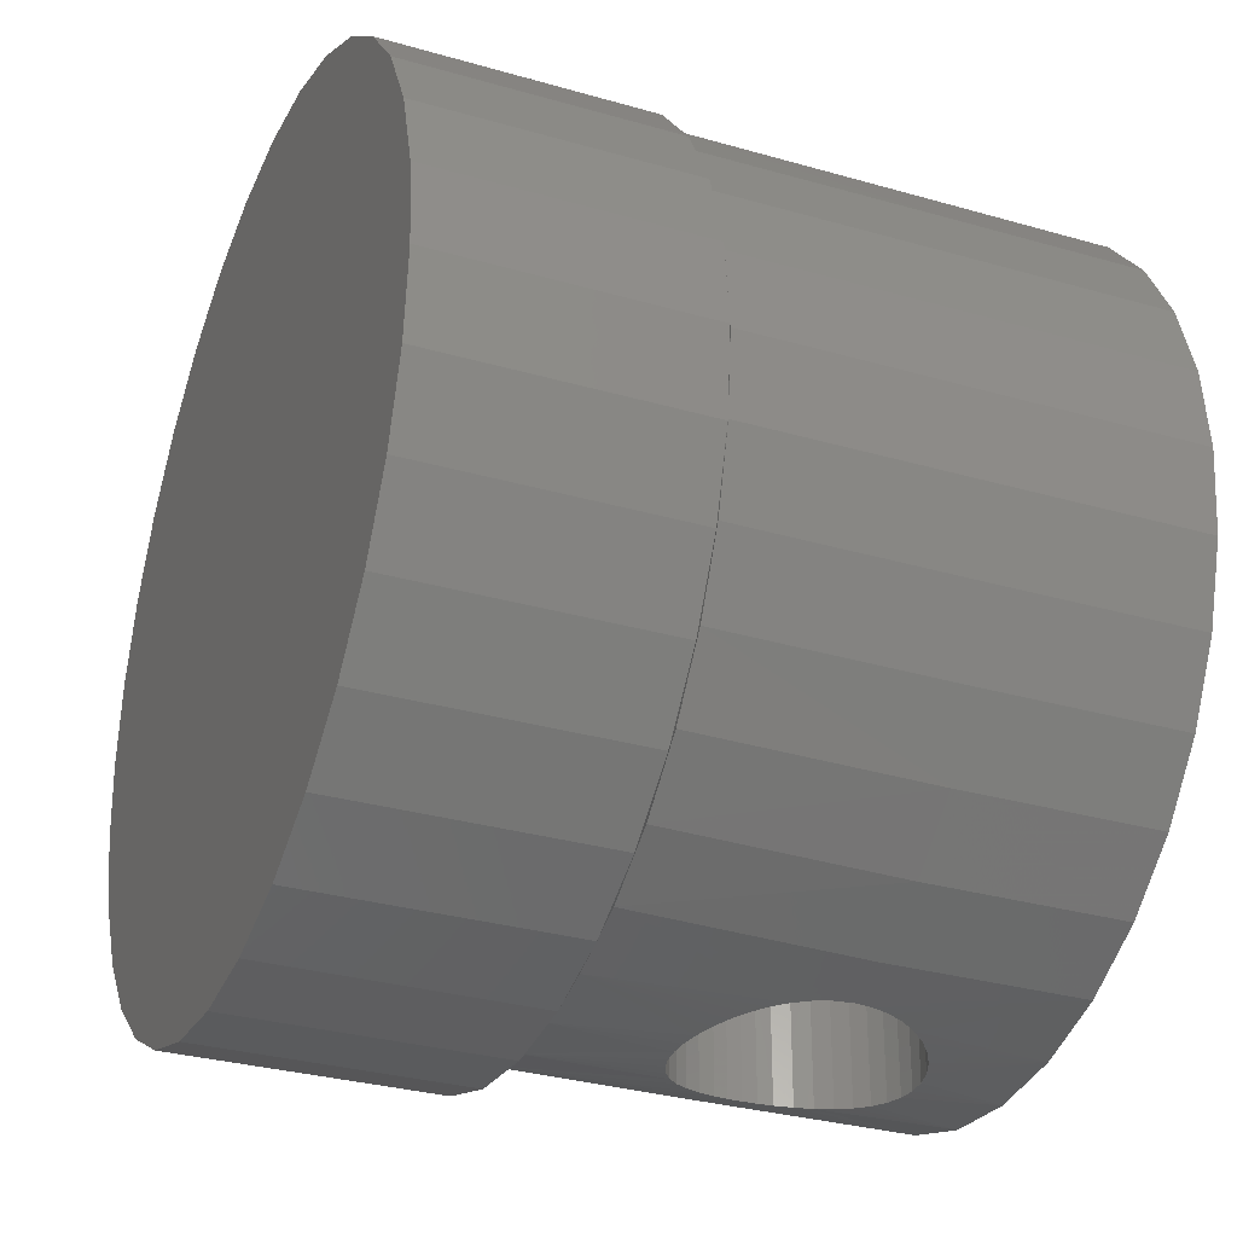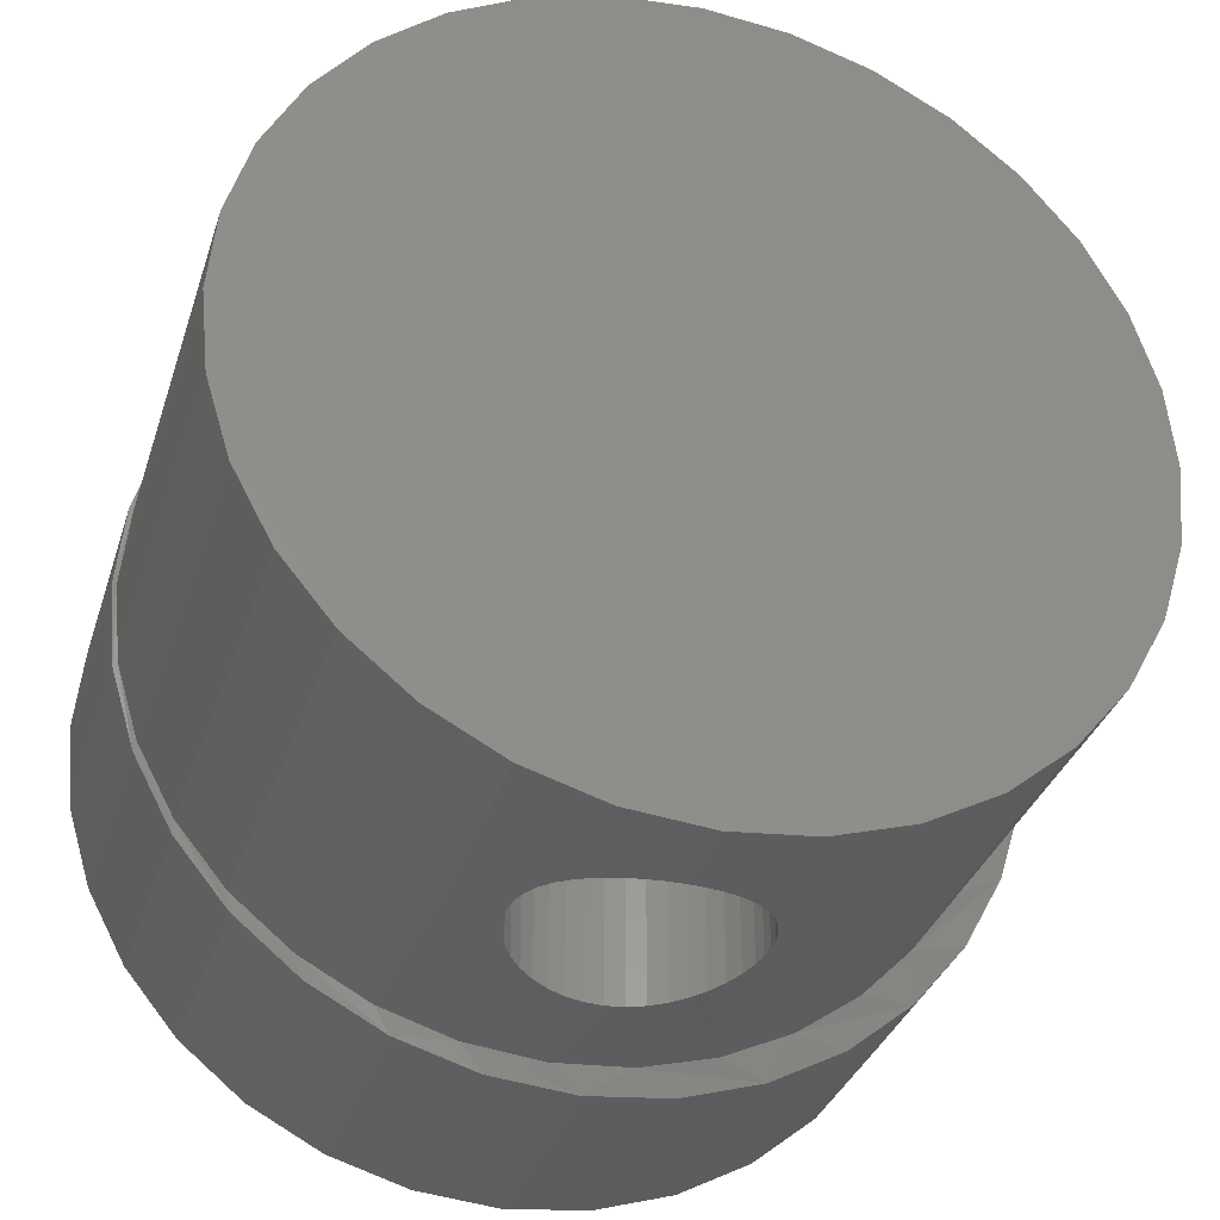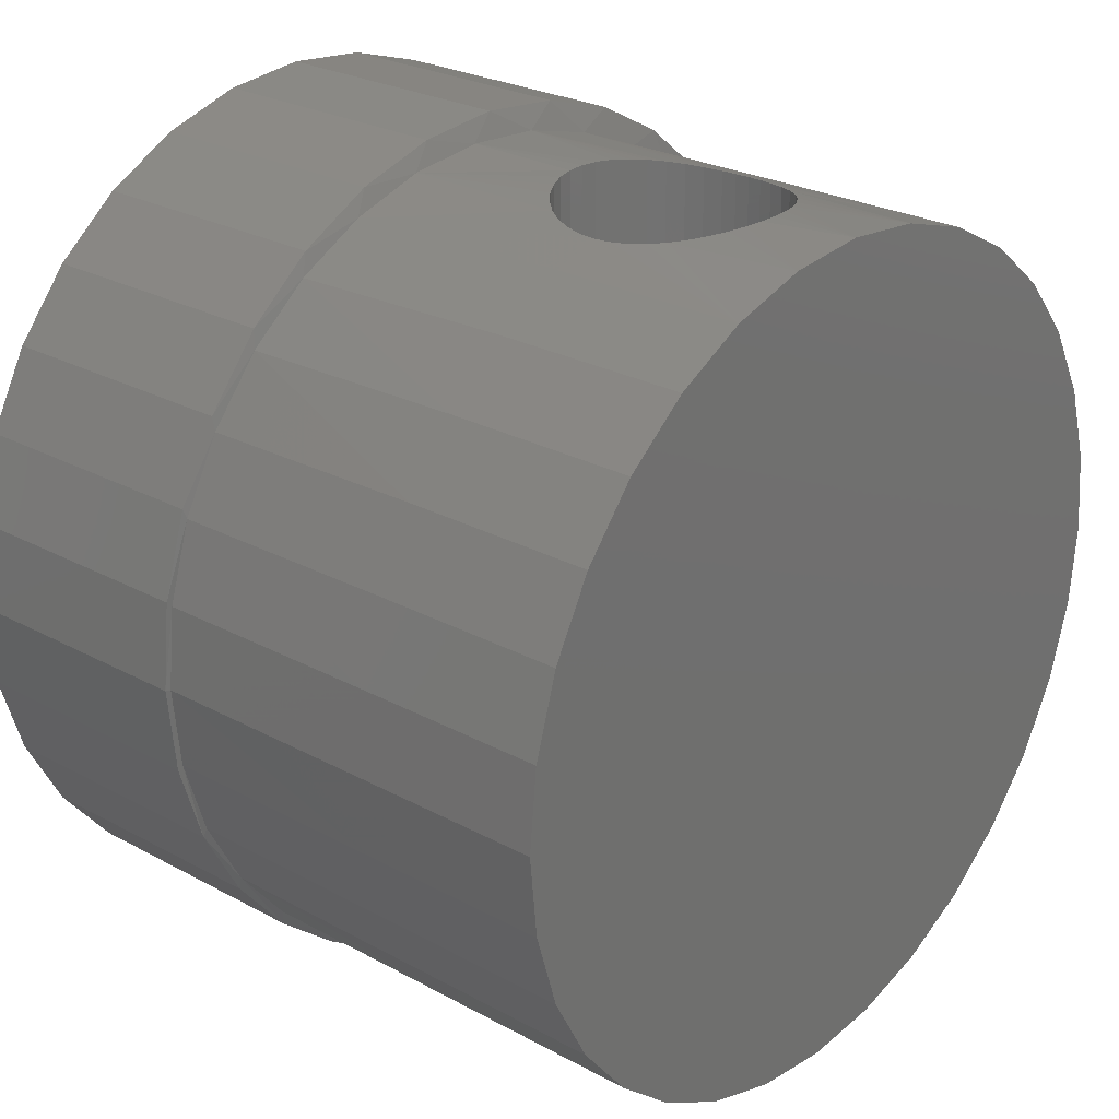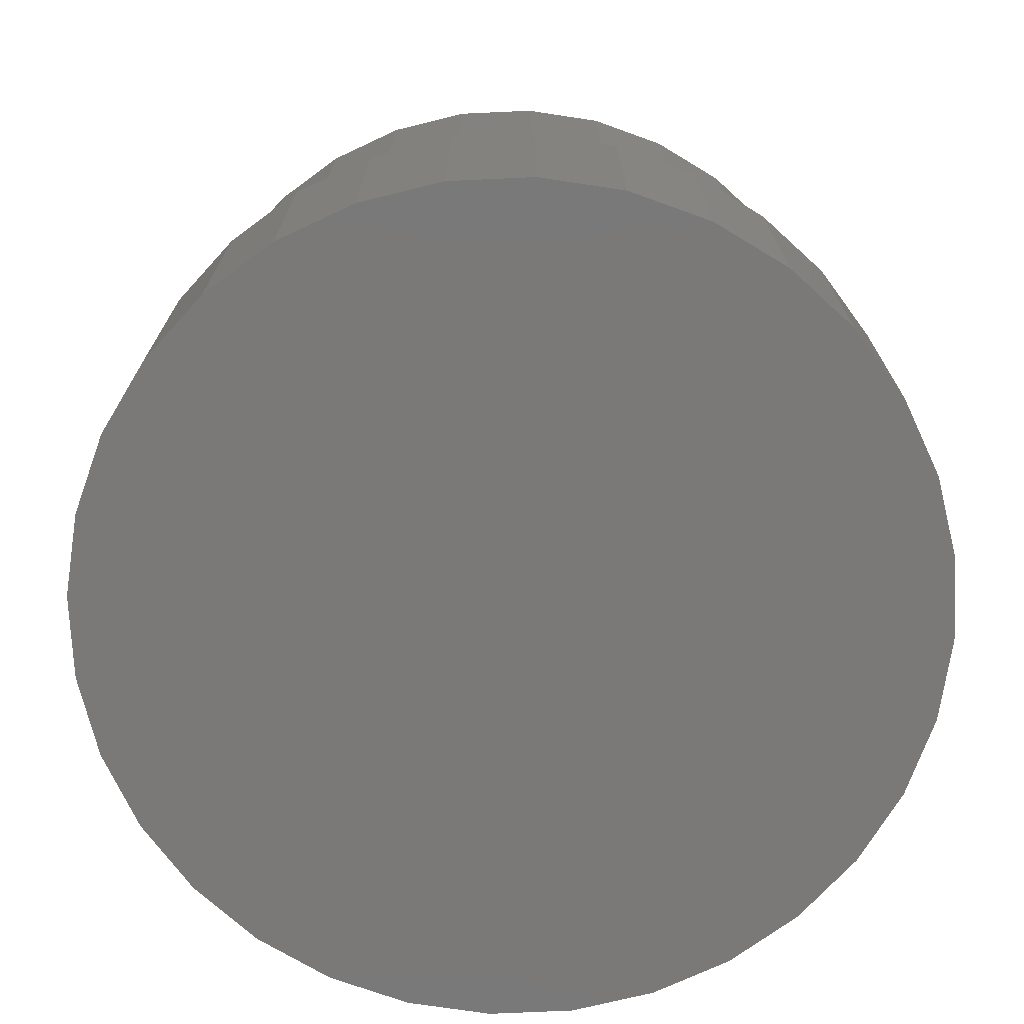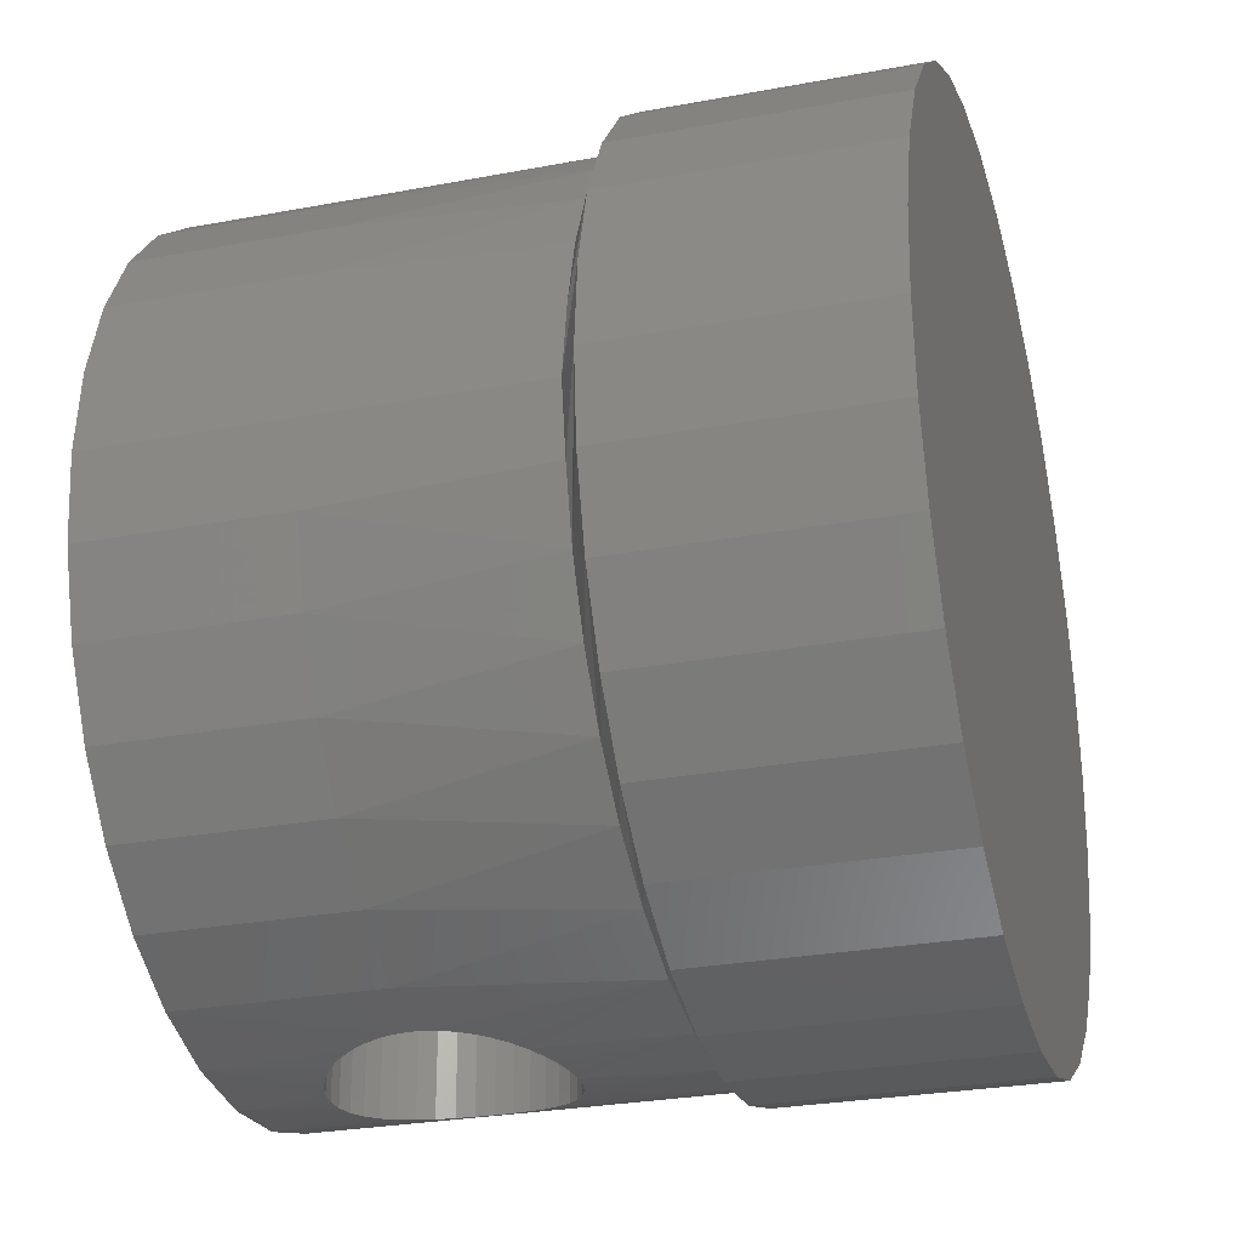
<metadata>
{"format":"stl","ext":"stl","renderer":"f3d","projection":"perspective","resolution":1024,"background":"white","views":[{"elev":-31.2,"azim":-112.3,"up":"+Y"},{"elev":-33.3,"azim":-16.6,"up":"+Y"},{"elev":25.6,"azim":-48.9,"up":"+Y"},{"elev":-72.4,"azim":87.0,"up":"+Z"},{"elev":-28.1,"azim":105.8,"up":"+Y"}]}
</metadata>
<code>
# stl→obj: 234 verts, 468 faces
v 0.001619 0.15 0.1176
v -0.004721 -0.1499 0.1173
v -0.004721 0.1499 0.1173
v -0.01092 -0.1495 0.1159
v -0.01092 0.1495 0.1159
v -0.01683 -0.1489 0.1136
v -0.01683 0.1489 0.1136
v -0.02229 -0.1481 0.1104
v -0.02229 0.1481 0.1104
v -0.02716 -0.1472 0.1064
v -0.02716 0.1472 0.1064
v -0.03131 -0.1464 0.1016
v -0.03131 0.1464 0.1016
v -0.03465 -0.1456 0.09626
v -0.03465 0.1456 0.09626
v -0.0371 -0.1449 0.09042
v -0.0371 0.1449 0.09042
v -0.03857 -0.1445 0.08436
v -0.03857 0.1445 0.08436
v -0.03906 -0.1444 0.07812
v -0.03906 0.1444 0.07812
v 0.001619 -0.15 0.1176
v 0.007914 0.1499 0.1169
v 0.007914 -0.1499 0.1169
v 0.01401 0.1495 0.1152
v 0.01401 -0.1495 0.1152
v 0.01975 0.1489 0.1125
v 0.01975 -0.1489 0.1125
v 0.02498 0.1482 0.109
v 0.02498 -0.1482 0.109
v 0.0296 0.1474 0.1047
v 0.0296 -0.1474 0.1047
v 0.03347 0.1466 0.0997
v 0.03347 -0.1466 0.0997
v 0.03649 0.1459 0.09413
v 0.03649 -0.1459 0.09413
v 0.03859 0.1454 0.08814
v 0.03859 -0.1454 0.08814
v 0.03956 0.1451 0.08318
v 0.03956 -0.1451 0.08318
v 0.03988 0.145 0.07812
v 0.03988 -0.145 0.07812
v 0.001619 0.15 0.03867
v 0.007914 -0.1499 0.03937
v 0.007914 0.1499 0.03937
v 0.01401 -0.1495 0.04107
v 0.01401 0.1495 0.04107
v 0.01975 -0.1489 0.04371
v 0.01975 0.1489 0.04371
v 0.02498 -0.1482 0.04723
v 0.02498 0.1482 0.04723
v 0.0296 -0.1474 0.05155
v 0.0296 0.1474 0.05155
v 0.03347 -0.1466 0.05655
v 0.03347 0.1466 0.05655
v 0.03649 -0.1459 0.06212
v 0.03649 0.1459 0.06212
v 0.03859 -0.1454 0.06811
v 0.03859 0.1454 0.06811
v 0.03956 -0.1451 0.07307
v 0.03956 0.1451 0.07307
v 0.001619 -0.15 0.03867
v -0.004721 0.1499 0.03899
v -0.004721 -0.1499 0.03899
v -0.01092 0.1495 0.04031
v -0.01092 -0.1495 0.04031
v -0.01683 0.1489 0.04262
v -0.01683 -0.1489 0.04262
v -0.02229 0.1481 0.04583
v -0.02229 -0.1481 0.04583
v -0.02716 0.1472 0.04987
v -0.02716 -0.1472 0.04987
v -0.03131 0.1464 0.05464
v -0.03131 -0.1464 0.05464
v -0.03465 0.1456 0.05999
v -0.03465 -0.1456 0.05999
v -0.0371 0.1449 0.06583
v -0.0371 -0.1449 0.06583
v -0.03857 0.1445 0.07189
v -0.03857 -0.1445 0.07189
v -0.1484 1.837e-17 -0.007031
v -0.1456 0.02926 0.07812
v -0.1456 0.02914 -0.006973
v -0.1045 0.1061 0.07812
v -0.08177 0.1247 0.07812
v -0.08336 0.1236 -0.005704
v -0.003701 0.1499 -0.004044
v 0.05897 0.1386 0.07812
v 0.0849 0.1247 0.07812
v 0.07625 0.1301 -0.00234
v 0.09872 0.1143 -0.001854
v 0.1076 0.1061 0.07812
v 0.1171 0.09567 -0.001455
v 0.1263 0.08334 0.07812
v 0.1319 0.07426 -0.001131
v 0.1401 0.0574 0.07812
v 0.1427 0.05071 -0.0008934
v 0.1487 0.02926 0.07812
v -0.05845 0.1375 -0.005189
v -0.05584 0.1386 0.07812
v -0.03157 0.1463 -0.004629
v 0.02419 0.1483 -0.003454
v 0.05114 0.1416 -0.002879
v -0.05584 0.1386 0.1484
v -0.0277 0.1471 0.1484
v 0.001563 0.15 0.1484
v 0.03083 0.1471 0.1484
v 0.05897 0.1386 0.1484
v -0.08177 0.1247 0.1484
v -0.1045 0.1061 0.1484
v -0.1232 0.08334 0.1484
v -0.1232 0.08334 0.07812
v -0.137 0.0574 0.1484
v -0.137 0.0574 0.07812
v -0.1456 0.02926 0.1484
v -0.1484 1.837e-17 0.1484
v 0.1516 0 0.1484
v 0.1516 0 0
v 0.1493 0.02572 -0.000748
v -0.1371 0.0571 -0.006803
v -0.1235 0.08277 -0.006526
v -0.1053 0.1052 -0.006155
v 0.0849 0.1247 0.1484
v 0.1076 0.1061 0.1484
v 0.1263 0.08334 0.1484
v 0.1401 0.0574 0.1484
v 0.1487 0.02926 0.1484
v 0.1487 -0.02926 0.07812
v 0.1493 -0.02572 -0.000748
v 0.1427 -0.05071 -0.0008934
v 0.1401 -0.0574 0.07812
v 0.1319 -0.07426 -0.001131
v 0.1263 -0.08334 0.07812
v 0.1171 -0.09567 -0.001455
v 0.1076 -0.1061 0.07812
v 0.09872 -0.1143 -0.001854
v 0.0849 -0.1247 0.07812
v 0.07625 -0.1301 -0.00234
v 0.05897 -0.1386 0.07812
v 0.02419 -0.1483 -0.003454
v -0.003701 -0.1499 -0.004044
v -0.08336 -0.1236 -0.005704
v -0.08177 -0.1247 0.07812
v -0.1045 -0.1061 0.07812
v -0.0277 -0.1471 0.1484
v 0.05114 -0.1416 -0.002879
v -0.03157 -0.1463 -0.004629
v -0.05845 -0.1375 -0.005189
v -0.05584 -0.1386 0.07812
v 0.05897 -0.1386 0.1484
v 0.03083 -0.1471 0.1484
v 0.001563 -0.15 0.1484
v -0.05584 -0.1386 0.1484
v 0.0849 -0.1247 0.1484
v 0.1076 -0.1061 0.1484
v 0.1263 -0.08334 0.1484
v 0.1401 -0.0574 0.1484
v 0.1487 -0.02926 0.1484
v -0.1456 -0.02926 0.07812
v -0.1456 -0.02914 -0.006973
v -0.137 -0.0574 0.07812
v -0.1371 -0.0571 -0.006803
v -0.1232 -0.08334 0.07812
v -0.1235 -0.08277 -0.006526
v -0.1053 -0.1052 -0.006155
v -0.08177 -0.1247 0.1484
v -0.1045 -0.1061 0.1484
v -0.1232 -0.08334 0.1484
v -0.137 -0.0574 0.1484
v -0.1456 -0.02926 0.1484
v -0.1234 -0.08772 -0.007812
v -0.1038 -0.1116 -0.007812
v -0.138 -0.06042 -0.007812
v -0.07983 -0.1313 -0.007812
v -0.05253 -0.1459 -0.007812
v -0.02291 -0.1549 -0.007812
v 0.007895 -0.1579 -0.007812
v 0.0387 -0.1549 -0.007812
v 0.06832 -0.1459 -0.007812
v 0.09562 -0.1313 -0.007812
v 0.1195 -0.1116 -0.007812
v 0.1392 -0.08772 -0.007812
v 0.1538 -0.06042 -0.007812
v 0.1628 -0.0308 -0.007812
v -0.15 1.934e-17 -0.007812
v -0.147 -0.0308 -0.007812
v 0.1658 -3.867e-17 -0.007812
v 0.1392 0.08772 -0.007812
v 0.1538 0.06042 -0.007812
v 0.09562 0.1313 -0.007812
v 0.1195 0.1116 -0.007812
v 0.0387 0.1549 -0.007812
v 0.06832 0.1459 -0.007812
v -0.02291 0.1549 -0.007812
v 0.007895 0.1579 -0.007812
v -0.07983 0.1313 -0.007812
v -0.05253 0.1459 -0.007812
v -0.1234 0.08772 -0.007812
v -0.1038 0.1116 -0.007812
v -0.138 0.06042 -0.007812
v -0.147 0.0308 -0.007812
v 0.1628 0.0308 -0.007812
v 0.007895 0.1579 -0.1016
v 0.0387 0.1549 -0.1016
v -0.02291 0.1549 -0.1016
v -0.05253 0.1459 -0.1016
v 0.06832 0.1459 -0.1016
v 0.0387 -0.1549 -0.1016
v -0.02291 -0.1549 -0.1016
v 0.06832 -0.1459 -0.1016
v 0.007895 -0.1579 -0.1016
v -0.05253 -0.1459 -0.1016
v -0.07983 -0.1313 -0.1016
v 0.09562 -0.1313 -0.1016
v -0.1038 -0.1116 -0.1016
v 0.1195 -0.1116 -0.1016
v -0.1234 -0.08772 -0.1016
v 0.1392 -0.08772 -0.1016
v -0.138 -0.06042 -0.1016
v 0.1538 -0.06042 -0.1016
v -0.147 -0.0308 -0.1016
v 0.1628 -0.0308 -0.1016
v -0.15 1.934e-17 -0.1016
v 0.1658 0 -0.1016
v -0.147 0.0308 -0.1016
v 0.1628 0.0308 -0.1016
v -0.138 0.06042 -0.1016
v 0.1538 0.06042 -0.1016
v -0.1234 0.08772 -0.1016
v 0.1392 0.08772 -0.1016
v -0.1038 0.1116 -0.1016
v 0.1195 0.1116 -0.1016
v -0.07983 0.1313 -0.1016
v 0.09562 0.1313 -0.1016
f 1 2 3
f 3 2 4
f 3 4 5
f 5 4 6
f 5 6 7
f 7 6 8
f 7 8 9
f 9 8 10
f 9 10 11
f 11 10 12
f 11 12 13
f 13 12 14
f 13 14 15
f 15 14 16
f 15 16 17
f 17 16 18
f 17 18 19
f 19 18 20
f 19 20 21
f 2 1 22
f 22 1 23
f 22 23 24
f 24 23 25
f 24 25 26
f 26 25 27
f 26 27 28
f 28 27 29
f 28 29 30
f 30 29 31
f 30 31 32
f 32 31 33
f 32 33 34
f 34 33 35
f 34 35 36
f 36 35 37
f 36 37 38
f 38 37 39
f 38 39 40
f 40 39 41
f 40 41 42
f 43 44 45
f 45 44 46
f 45 46 47
f 47 46 48
f 47 48 49
f 49 48 50
f 49 50 51
f 51 50 52
f 51 52 53
f 53 52 54
f 53 54 55
f 55 54 56
f 55 56 57
f 57 56 58
f 57 58 59
f 59 58 60
f 59 60 61
f 61 60 42
f 61 42 41
f 44 43 62
f 62 43 63
f 62 63 64
f 64 63 65
f 64 65 66
f 66 65 67
f 66 67 68
f 68 67 69
f 68 69 70
f 70 69 71
f 70 71 72
f 72 71 73
f 72 73 74
f 74 73 75
f 74 75 76
f 76 75 77
f 76 77 78
f 78 77 79
f 78 79 80
f 80 79 21
f 80 21 20
f 81 82 83
f 84 85 86
f 87 63 43
f 87 43 45
f 88 89 90
f 91 90 89
f 89 92 91
f 93 91 92
f 92 94 93
f 93 94 95
f 95 94 96
f 95 96 97
f 97 96 98
f 99 86 85
f 99 85 100
f 99 100 21
f 99 21 79
f 99 79 77
f 99 77 75
f 99 75 73
f 99 73 101
f 101 73 71
f 101 71 69
f 101 69 67
f 101 67 65
f 101 65 63
f 101 63 87
f 102 87 45
f 102 45 47
f 102 47 49
f 102 49 51
f 102 51 53
f 102 53 103
f 103 53 55
f 103 55 57
f 103 57 59
f 103 59 61
f 103 61 41
f 103 41 88
f 103 88 90
f 104 105 13
f 104 13 15
f 104 15 17
f 104 17 19
f 104 19 21
f 104 21 100
f 105 106 3
f 105 3 5
f 105 5 7
f 105 7 9
f 105 9 11
f 105 11 13
f 107 108 33
f 107 33 31
f 107 31 29
f 107 29 27
f 107 27 25
f 106 107 25
f 106 25 23
f 106 23 1
f 106 1 3
f 108 88 41
f 108 41 39
f 108 39 37
f 108 37 35
f 108 35 33
f 104 100 109
f 109 100 85
f 109 85 110
f 110 85 84
f 110 84 111
f 111 84 112
f 111 112 113
f 113 112 114
f 113 114 115
f 115 114 82
f 115 82 116
f 116 82 81
f 117 118 98
f 98 118 119
f 98 119 97
f 83 82 120
f 120 82 114
f 120 114 121
f 121 114 112
f 121 112 122
f 122 112 84
f 122 84 86
f 88 108 89
f 89 108 123
f 89 123 92
f 92 123 124
f 92 124 94
f 94 124 125
f 94 125 96
f 96 125 126
f 96 126 98
f 98 126 127
f 98 127 117
f 118 128 129
f 130 129 128
f 128 131 130
f 132 130 131
f 131 133 132
f 134 132 133
f 133 135 134
f 134 135 136
f 136 135 137
f 136 137 138
f 138 137 139
f 140 50 48
f 140 48 46
f 140 46 44
f 140 44 62
f 140 62 141
f 62 64 141
f 141 64 66
f 142 143 144
f 6 4 145
f 8 6 145
f 8 145 10
f 12 10 145
f 146 138 139
f 146 139 42
f 146 42 60
f 146 60 58
f 146 58 56
f 146 56 54
f 146 54 52
f 146 52 50
f 146 50 140
f 147 141 66
f 147 66 68
f 147 68 70
f 147 70 72
f 147 72 74
f 147 74 76
f 147 76 148
f 148 76 78
f 148 78 80
f 148 80 20
f 148 20 149
f 148 149 143
f 148 143 142
f 150 151 34
f 150 34 36
f 150 36 38
f 150 38 40
f 150 40 42
f 150 42 139
f 151 152 24
f 151 24 26
f 151 26 28
f 151 28 30
f 151 30 32
f 151 32 34
f 152 145 4
f 152 4 2
f 152 2 22
f 152 22 24
f 153 149 20
f 153 20 18
f 153 18 16
f 153 16 14
f 153 14 12
f 153 12 145
f 150 139 154
f 154 139 137
f 154 137 155
f 155 137 135
f 155 135 156
f 156 135 133
f 156 133 157
f 157 133 131
f 157 131 158
f 158 131 128
f 158 128 117
f 117 128 118
f 116 81 159
f 159 81 160
f 159 160 161
f 161 160 162
f 161 162 163
f 163 162 164
f 163 164 144
f 144 164 165
f 144 165 142
f 149 153 143
f 143 153 166
f 143 166 144
f 144 166 167
f 144 167 163
f 163 167 168
f 163 168 161
f 161 168 169
f 161 169 159
f 159 169 170
f 159 170 116
f 105 107 106
f 107 105 104
f 107 104 108
f 150 145 151
f 151 145 152
f 108 104 123
f 123 104 109
f 123 109 124
f 124 109 110
f 124 110 125
f 125 110 111
f 125 111 126
f 126 111 113
f 126 113 127
f 127 113 115
f 127 115 117
f 117 115 116
f 117 116 158
f 158 116 170
f 158 170 157
f 157 170 169
f 157 169 156
f 156 169 168
f 156 168 155
f 155 168 167
f 155 167 154
f 154 167 166
f 154 166 150
f 150 166 153
f 150 153 145
f 171 172 164
f 164 173 171
f 162 173 164
f 174 175 142
f 142 172 174
f 165 172 142
f 176 177 147
f 147 175 176
f 148 175 147
f 178 179 140
f 140 177 178
f 141 177 140
f 180 181 138
f 138 179 180
f 146 179 138
f 182 183 134
f 134 181 182
f 136 181 134
f 130 183 184
f 132 183 130
f 162 160 173
f 165 164 172
f 148 142 175
f 141 147 177
f 146 140 179
f 136 138 181
f 132 134 183
f 81 185 186
f 81 186 173
f 81 173 160
f 187 118 129
f 187 129 130
f 187 130 184
f 188 93 95
f 95 189 188
f 97 189 95
f 190 90 91
f 91 191 190
f 93 191 91
f 93 188 191
f 192 102 103
f 103 193 192
f 90 193 103
f 90 190 193
f 194 101 87
f 87 195 194
f 102 195 87
f 102 192 195
f 196 86 99
f 99 197 196
f 101 197 99
f 101 194 197
f 198 121 122
f 122 199 198
f 86 199 122
f 86 196 199
f 120 200 201
f 121 200 120
f 121 198 200
f 97 119 189
f 118 187 202
f 118 202 189
f 118 189 119
f 185 81 83
f 185 83 120
f 185 120 201
f 203 204 205
f 206 205 204
f 207 206 204
f 208 209 210
f 211 209 208
f 209 212 210
f 210 212 213
f 210 213 214
f 214 213 215
f 214 215 216
f 216 215 217
f 216 217 218
f 218 217 219
f 218 219 220
f 220 219 221
f 220 221 222
f 222 221 223
f 222 223 224
f 224 223 225
f 224 225 226
f 226 225 227
f 226 227 228
f 228 227 229
f 228 229 230
f 230 229 231
f 230 231 232
f 232 231 233
f 232 233 234
f 234 233 206
f 234 206 207
f 224 187 222
f 222 187 184
f 222 184 220
f 220 184 183
f 220 183 218
f 218 183 182
f 218 182 216
f 216 182 181
f 216 181 214
f 214 181 180
f 214 180 210
f 210 180 179
f 210 179 208
f 208 179 178
f 208 178 211
f 211 178 177
f 211 177 209
f 209 177 176
f 209 176 212
f 212 176 175
f 212 175 213
f 213 175 174
f 213 174 215
f 215 174 172
f 215 172 217
f 217 172 171
f 217 171 219
f 219 171 173
f 219 173 221
f 221 173 186
f 221 186 223
f 223 186 185
f 223 185 225
f 225 185 201
f 225 201 227
f 227 201 200
f 227 200 229
f 229 200 198
f 229 198 231
f 231 198 199
f 231 199 233
f 233 199 196
f 233 196 206
f 206 196 197
f 206 197 205
f 205 197 194
f 205 194 203
f 203 194 195
f 203 195 204
f 204 195 192
f 204 192 207
f 207 192 193
f 207 193 234
f 234 193 190
f 234 190 232
f 232 190 191
f 232 191 230
f 230 191 188
f 230 188 228
f 228 188 189
f 228 189 226
f 226 189 202
f 226 202 224
f 224 202 187

</code>
